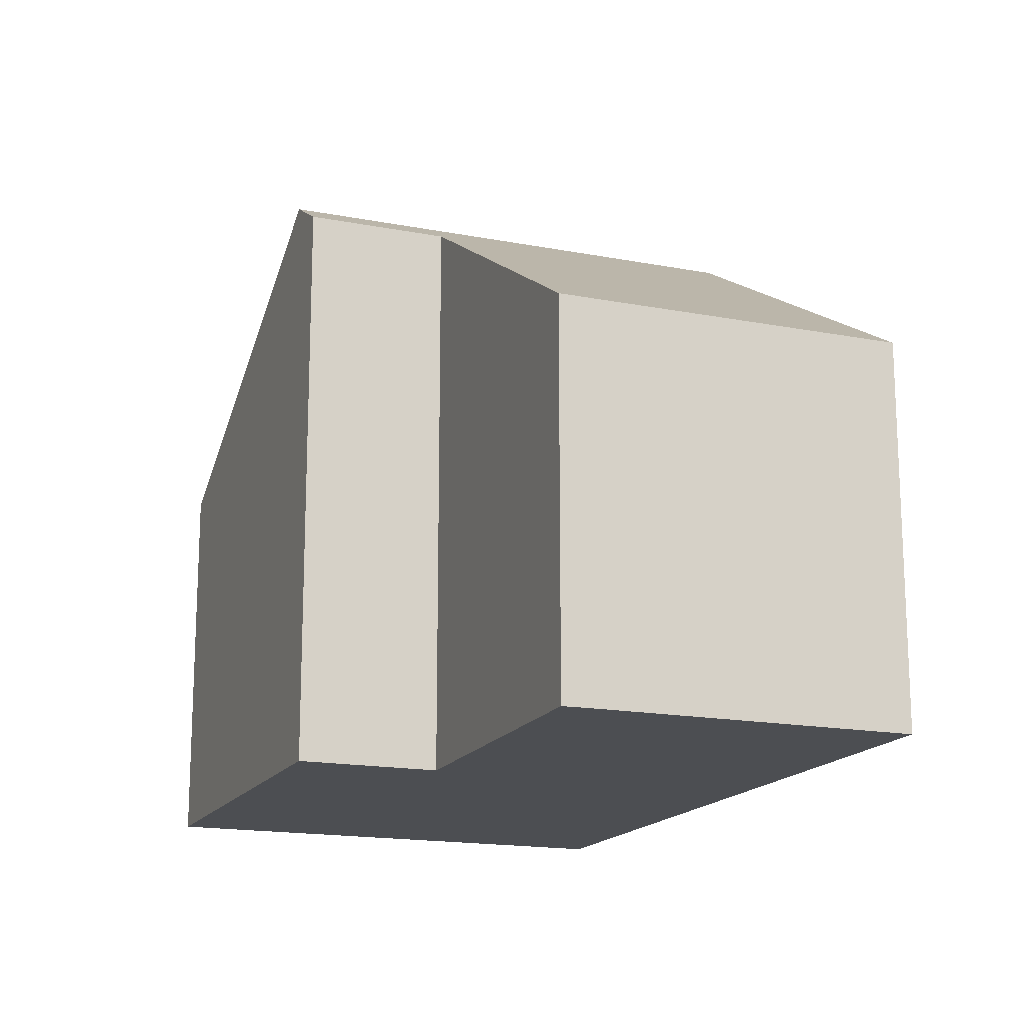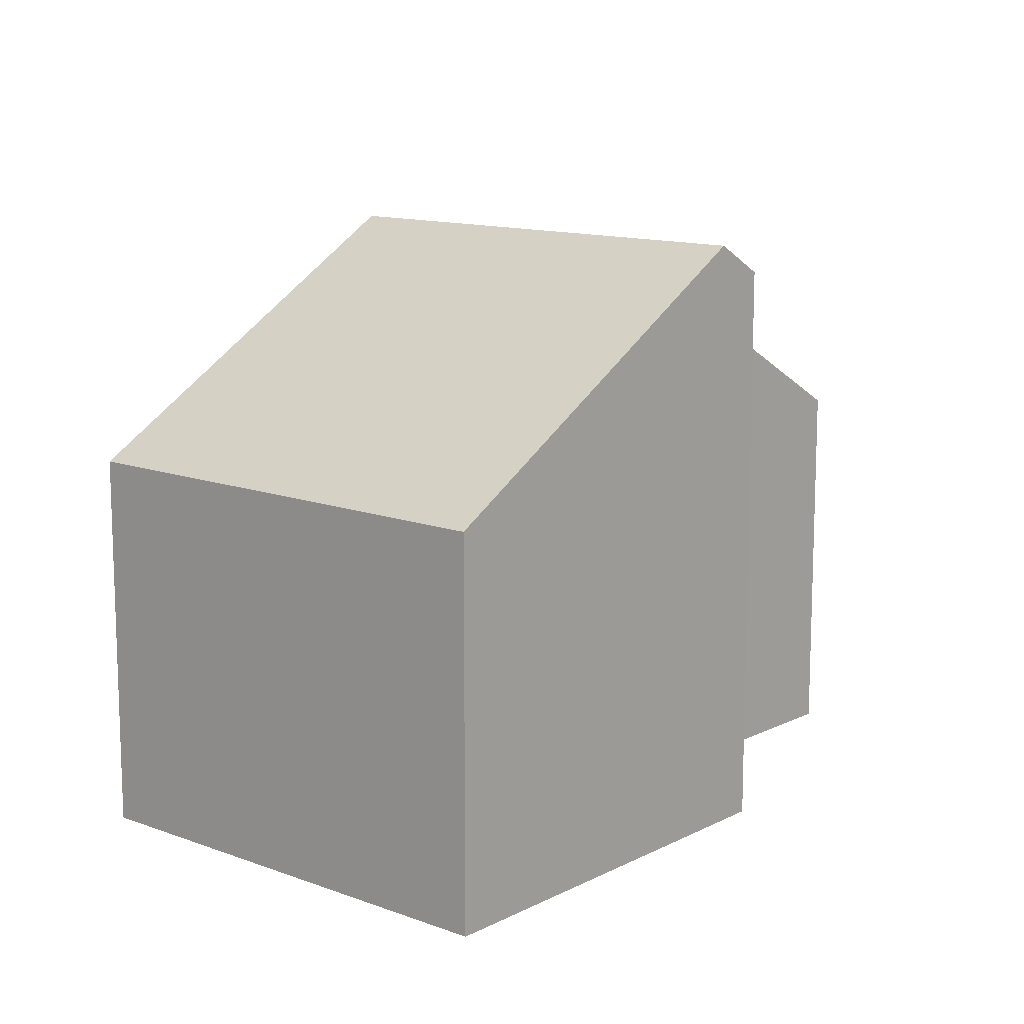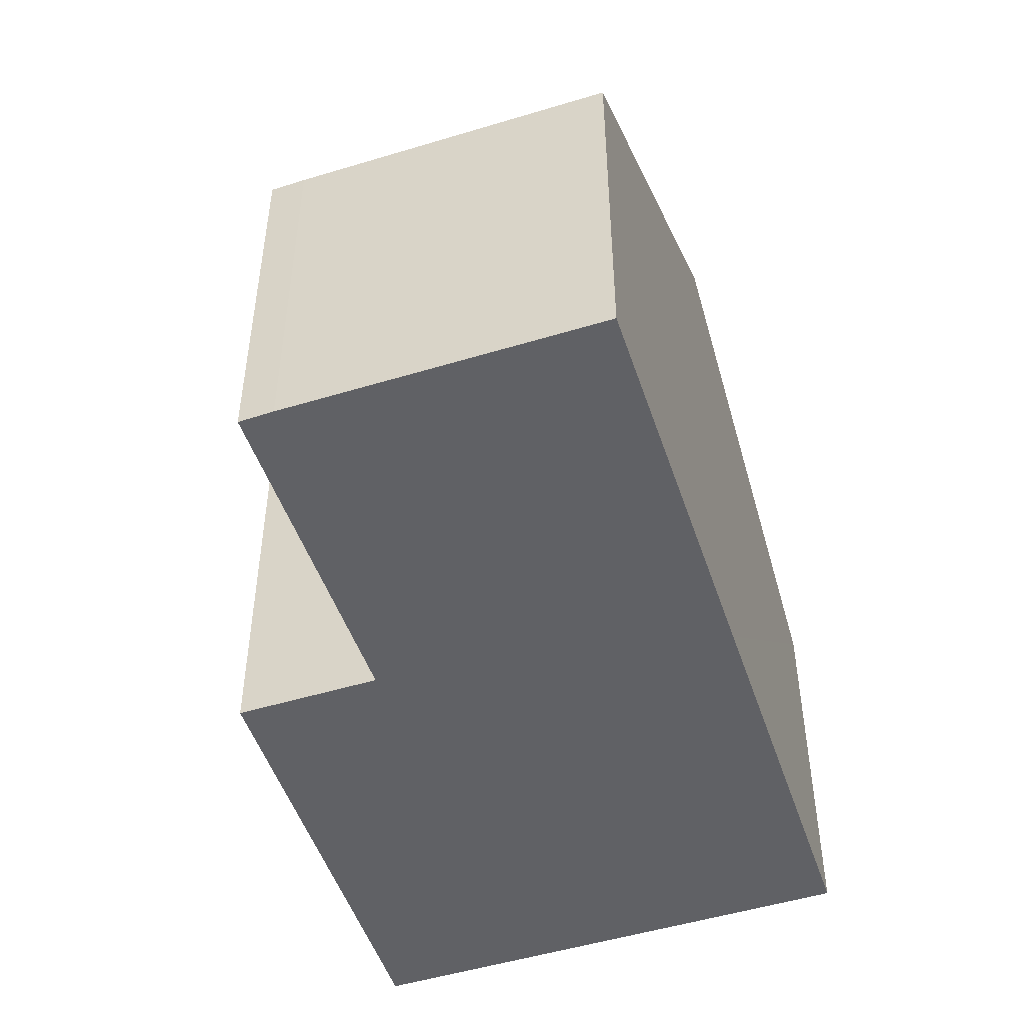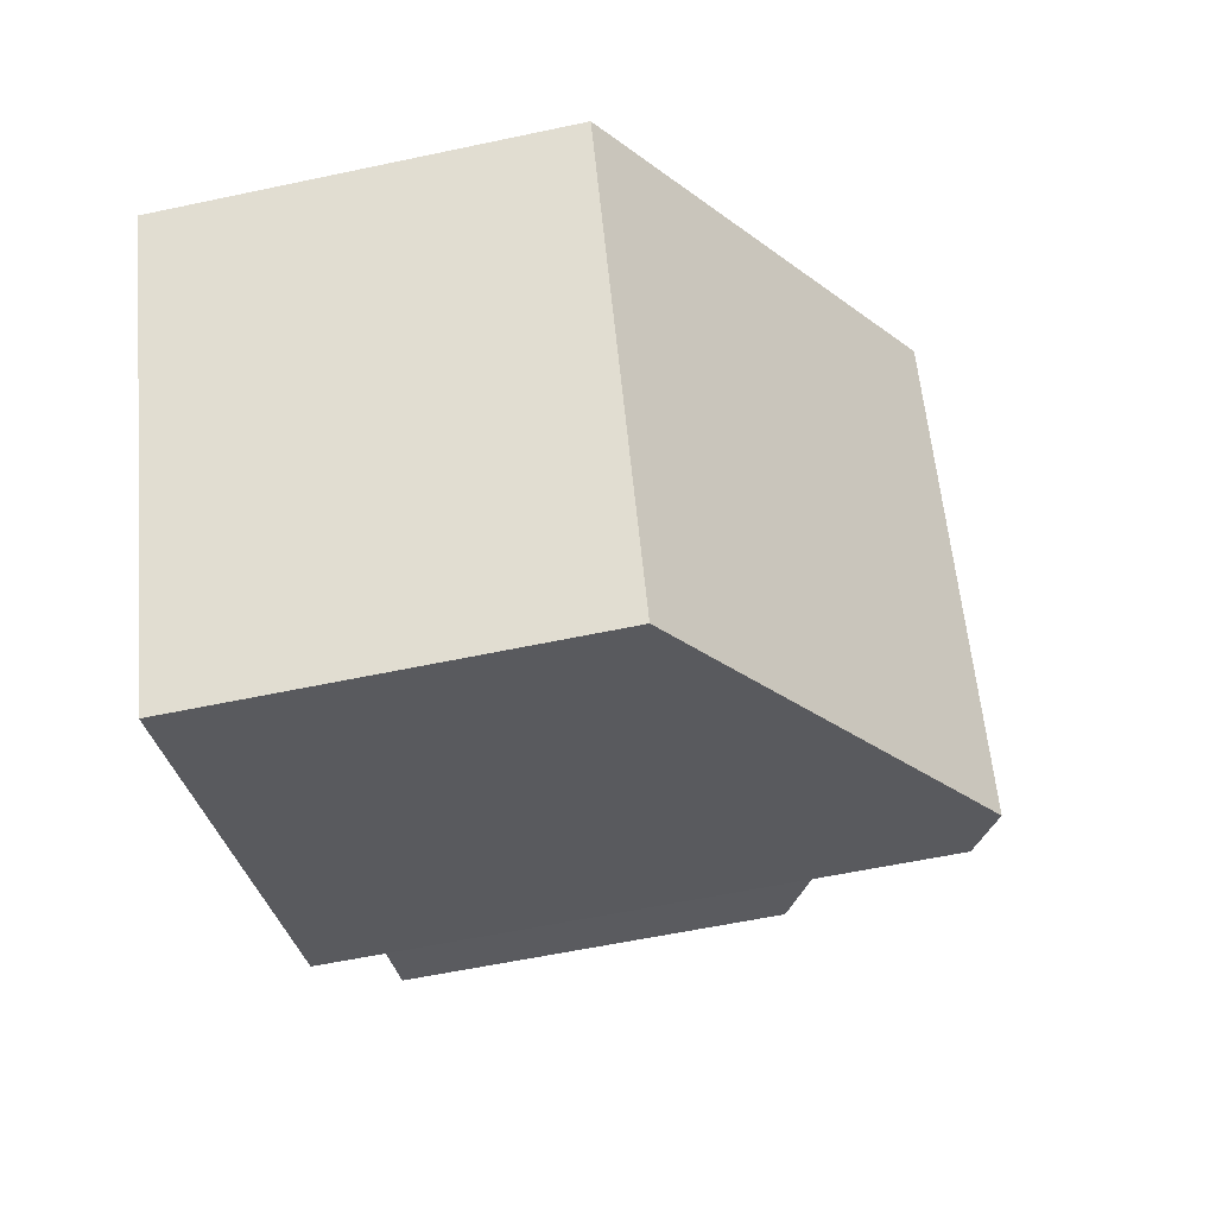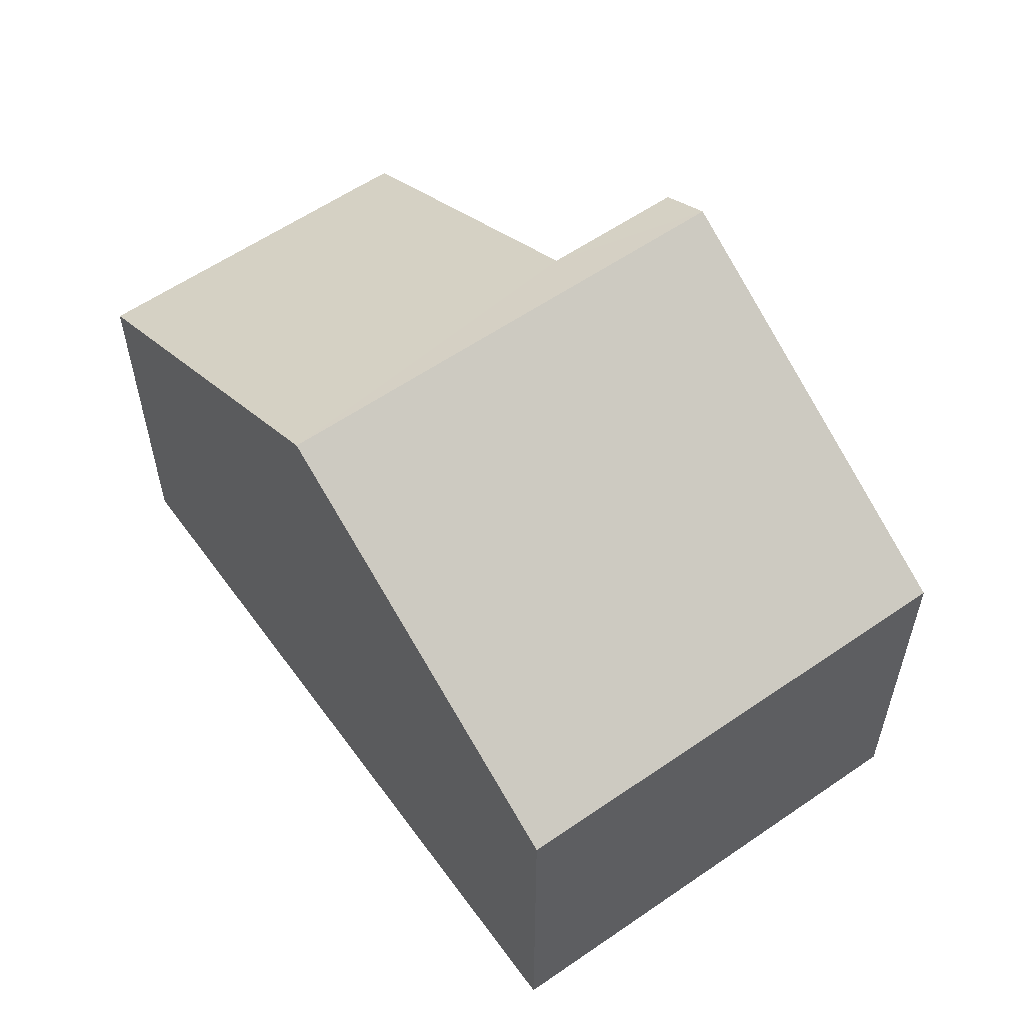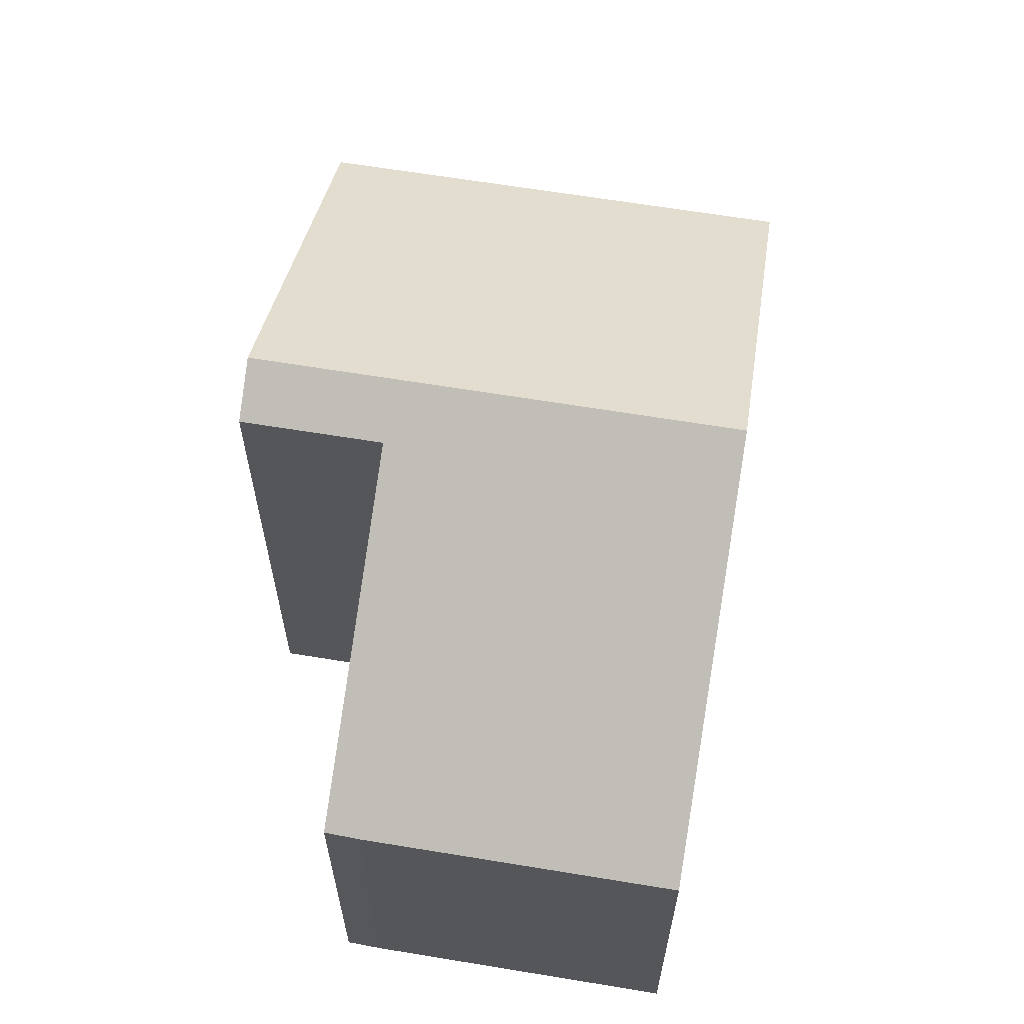
<metadata>
{"format":"obj","ext":"obj","renderer":"f3d","projection":"perspective","resolution":1024,"background":"white","views":[{"elev":-16.6,"azim":-86.9,"up":"+Y"},{"elev":12.6,"azim":155.3,"up":"+Y"},{"elev":-50.2,"azim":-47.0,"up":"+Y"},{"elev":-57.0,"azim":102.6,"up":"+Z"},{"elev":58.4,"azim":79.0,"up":"+Y"},{"elev":63.6,"azim":-56.0,"up":"+Y"}]}
</metadata>
<code>
v  5.069 10.39 -4.912
v  14.57 6.577 -0.12
v  11.12 6.577 -7.7
v  8.521 10.39 2.665
v  0.233 6.576 0.548
v  3.967 9.065 -1.75
v  0 6.585 4.032e-16
v  2.47 6.578 5.45
v  5.235 9.857 -2.31
v  4.224 9.856 -4.523
v  0 0 0
v  0.233 -3.356e-17 0.548
v  2.47 -3.337e-16 5.45
v  5.235 1.414e-16 -2.31
v  4.224 2.77e-16 -4.523
v  8.521 -1.632e-16 2.665
v  14.57 7.348e-18 -0.12
v  11.12 4.715e-16 -7.7
v  5.069 3.008e-16 -4.912
v  3.967 1.072e-16 -1.75
g defaultobject
f 1 2 3
f 2 1 4
f 5 6 7
f 6 5 8
f 6 8 4
f 6 4 9
f 9 1 10
f 1 9 4
f 11 5 7
f 5 11 12
f 5 13 8
f 13 5 12
f 10 14 9
f 14 10 15
f 13 4 8
f 4 13 2
f 2 13 16
f 2 16 17
f 17 3 2
f 3 17 18
f 18 1 3
f 1 18 10
f 10 18 15
f 15 18 19
f 14 6 9
f 6 14 7
f 7 14 11
f 11 14 20
f 13 12 16
f 11 16 12
f 20 16 11
f 14 16 20
f 15 16 14
f 19 16 15
f 17 16 19
f 18 17 19

</code>
